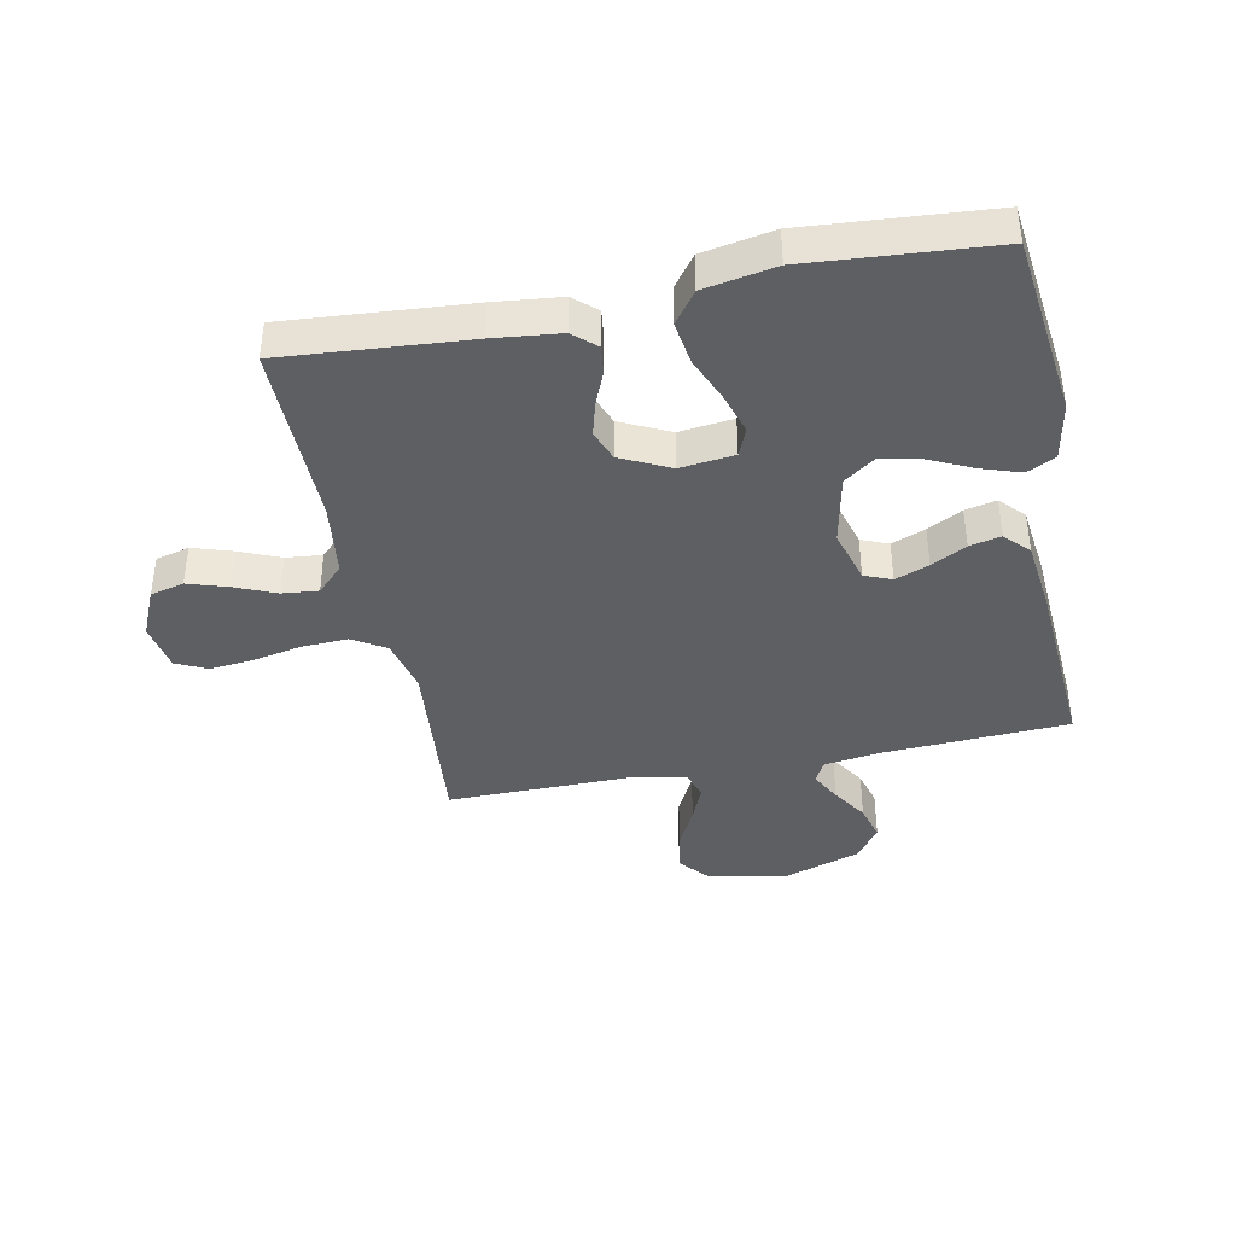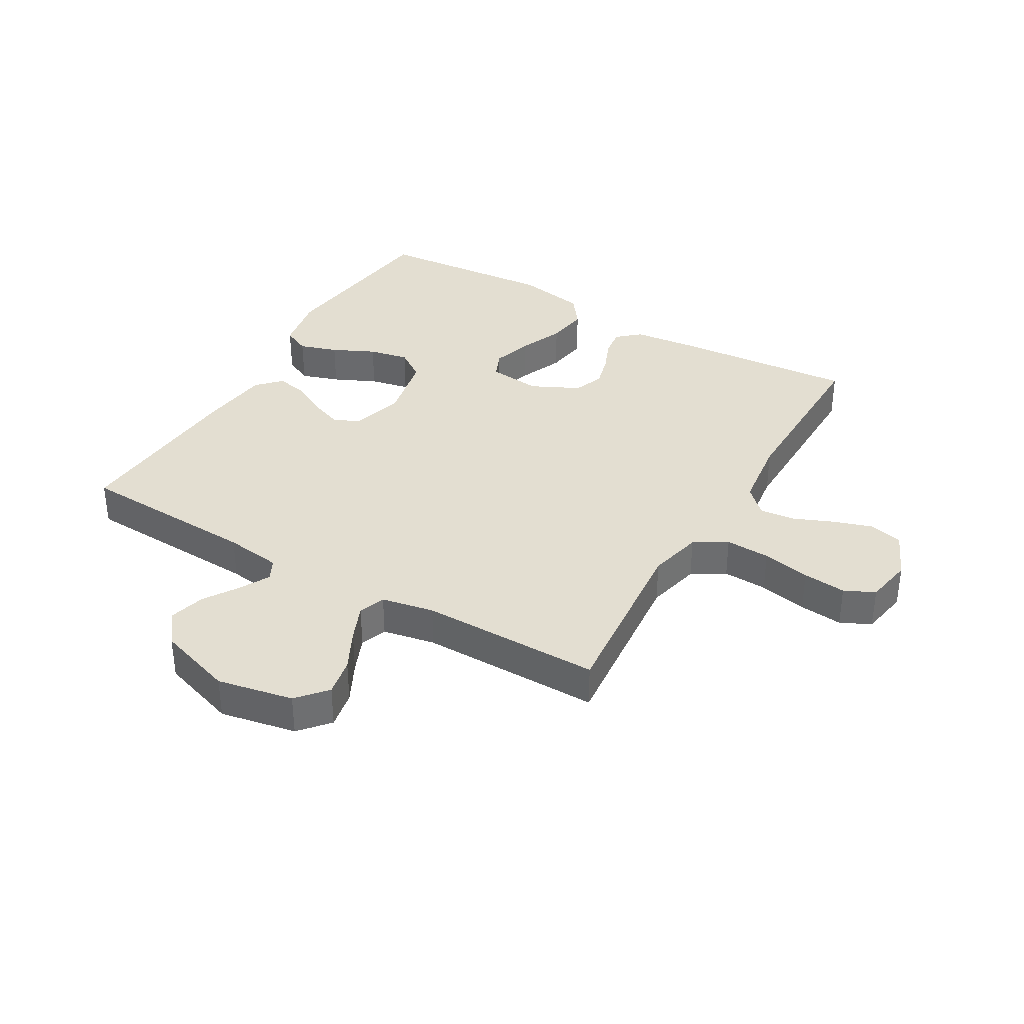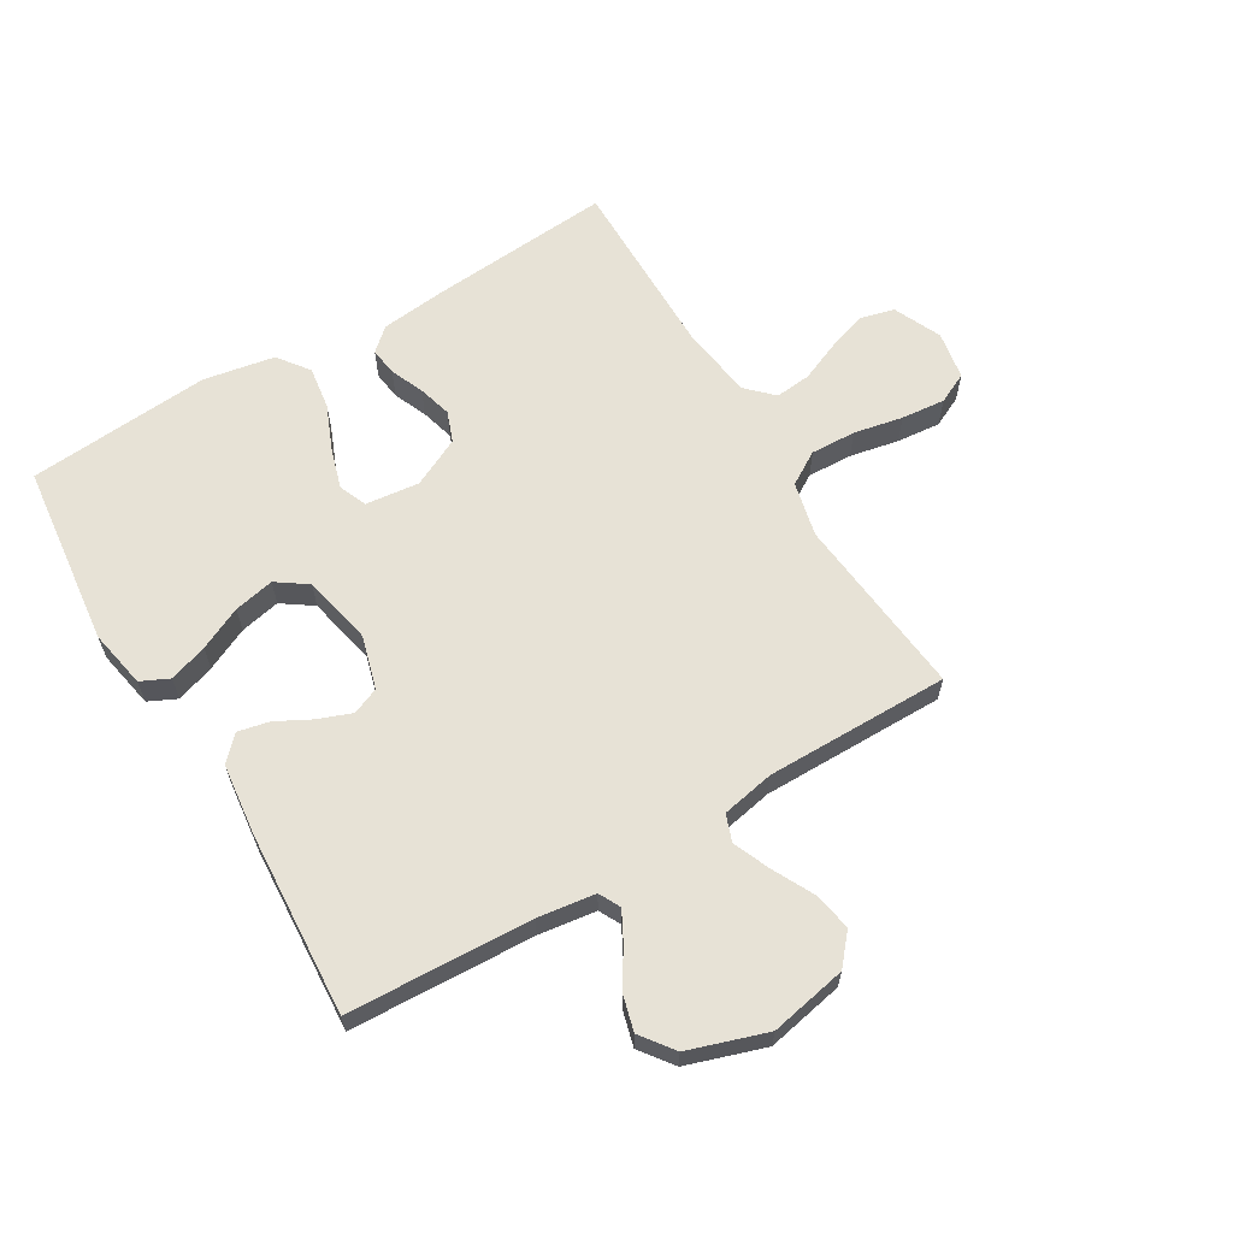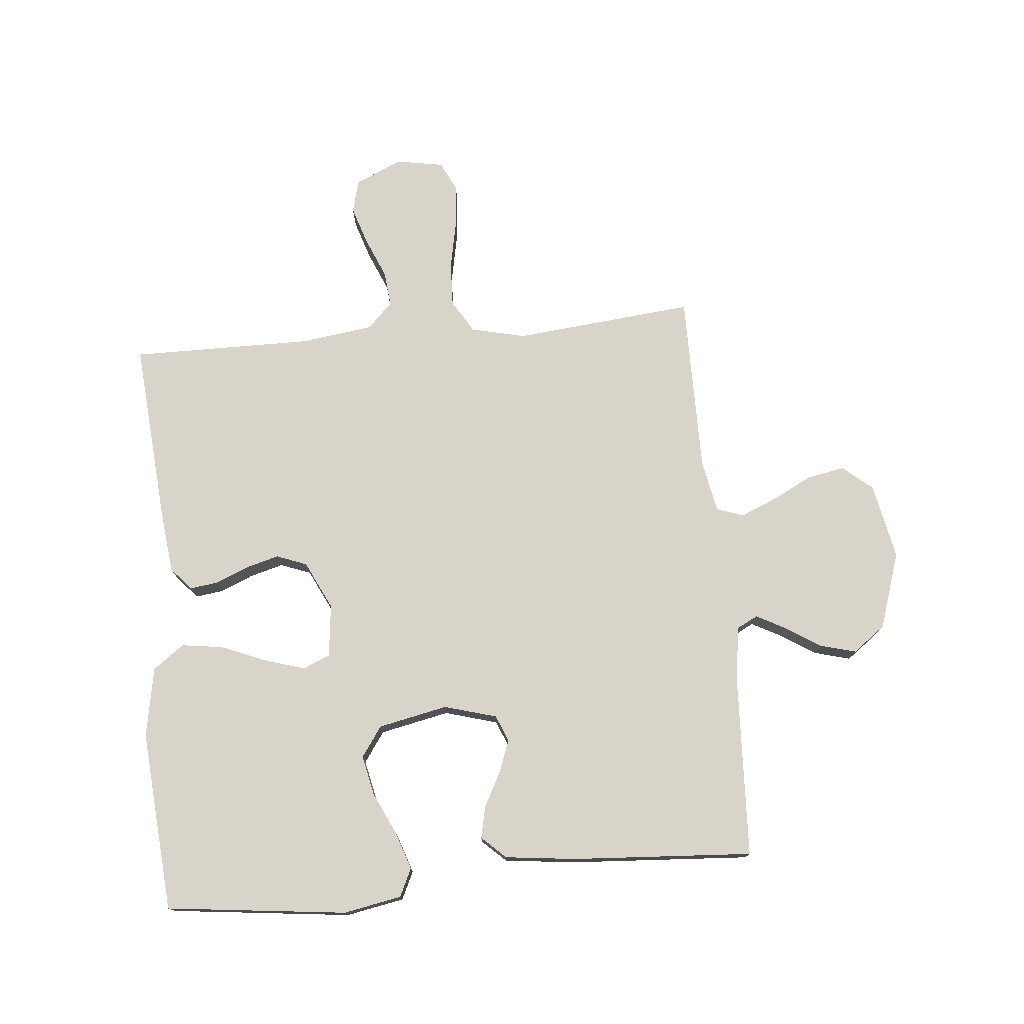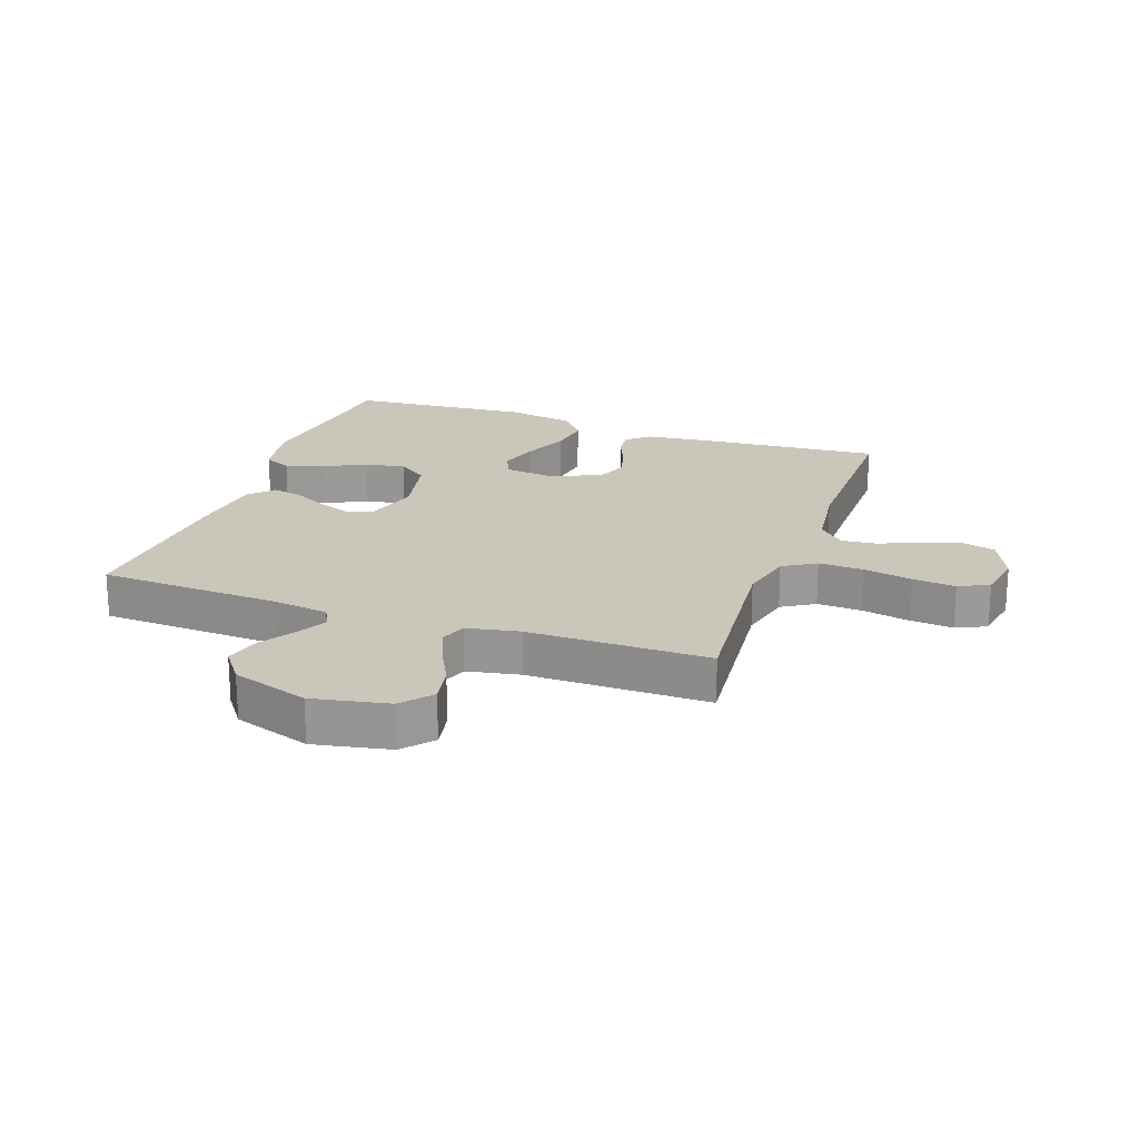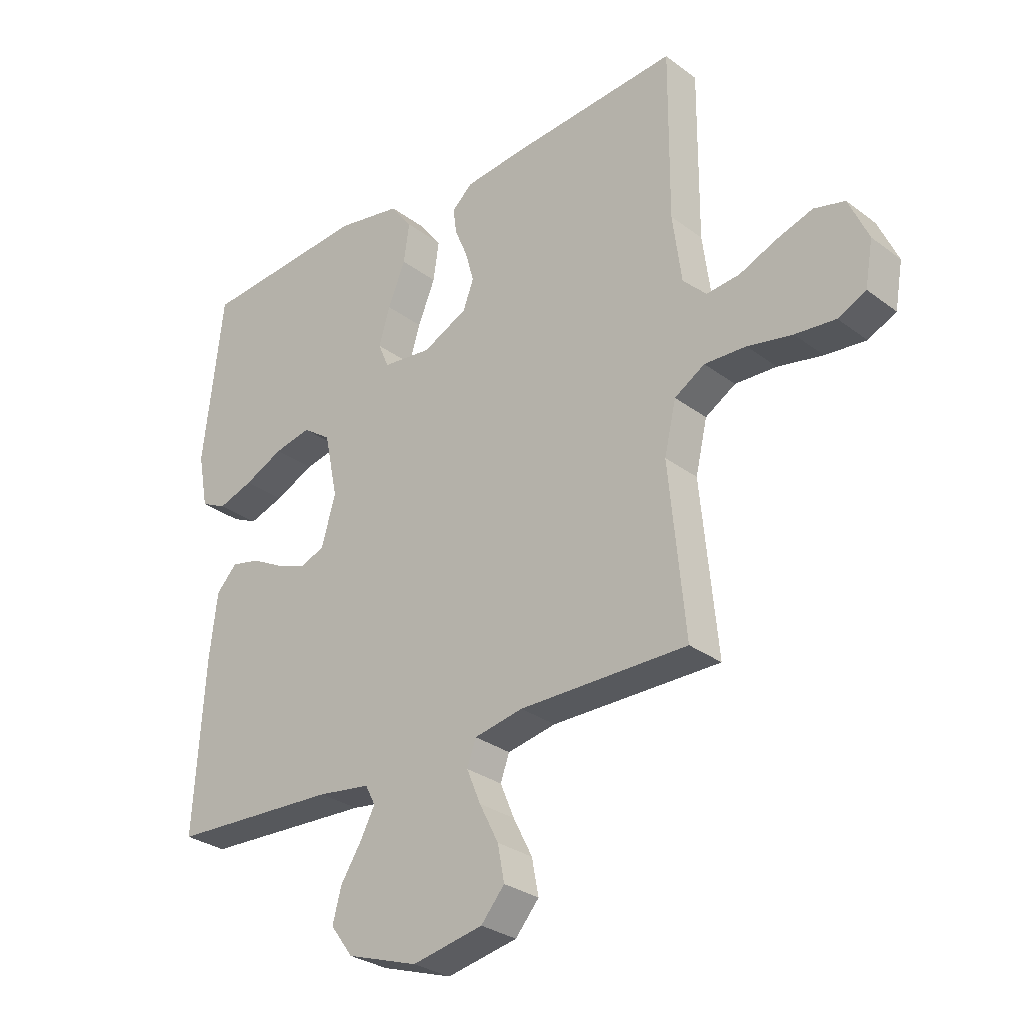
<metadata>
{"format":"obj","ext":"obj","renderer":"f3d","projection":"perspective","resolution":1024,"background":"white","views":[{"elev":-40.4,"azim":11.5,"up":"+Y"},{"elev":36.2,"azim":-149.7,"up":"+Y"},{"elev":62.9,"azim":149.1,"up":"+Y"},{"elev":75.7,"azim":84.7,"up":"+Y"},{"elev":21.1,"azim":-160.5,"up":"+Y"},{"elev":-29.4,"azim":-137.7,"up":"+Z"}]}
</metadata>
<code>
v -0.5 0.07 -0.5
v -0.471 0.07 -0.2
v -0.492 0.07 -0.11
v -0.546 0.07 -0.077
v -0.62 0.07 -0.08
v -0.7 0.07 -0.096
v -0.772 0.07 -0.103
v -0.822 0.07 -0.079
v -0.836 0.07 0
v -0.801 0.07 0.078
v -0.746 0.07 0.092
v -0.681 0.07 0.071
v -0.615 0.07 0.043
v -0.556 0.07 0.037
v -0.514 0.07 0.079
v -0.498 0.07 0.2
v -0.5 0.07 0.5
v -0.2 0.07 0.476
v -0.092 0.07 0.464
v -0.055 0.07 0.431
v -0.061 0.07 0.385
v -0.084 0.07 0.33
v -0.099 0.07 0.275
v -0.08 0.07 0.225
v 0 0.07 0.186
v 0.088 0.07 0.196
v 0.107 0.07 0.241
v 0.087 0.07 0.307
v 0.056 0.07 0.382
v 0.046 0.07 0.452
v 0.084 0.07 0.503
v 0.2 0.07 0.524
v 0.5 0.07 0.5
v 0.535 0.07 0.2
v 0.517 0.07 0.104
v 0.471 0.07 0.082
v 0.408 0.07 0.103
v 0.338 0.07 0.136
v 0.272 0.07 0.15
v 0.222 0.07 0.115
v 0.198 0.07 0
v 0.223 0.07 -0.087
v 0.267 0.07 -0.105
v 0.322 0.07 -0.084
v 0.379 0.07 -0.054
v 0.43 0.07 -0.043
v 0.467 0.07 -0.082
v 0.481 0.07 -0.2
v 0.5 0.07 -0.5
v 0.2 0.07 -0.514
v 0.106 0.07 -0.527
v 0.088 0.07 -0.562
v 0.114 0.07 -0.611
v 0.151 0.07 -0.669
v 0.167 0.07 -0.728
v 0.127 0.07 -0.782
v 0 0.07 -0.824
v -0.126 0.07 -0.799
v -0.168 0.07 -0.75
v -0.156 0.07 -0.687
v -0.122 0.07 -0.62
v -0.097 0.07 -0.56
v -0.113 0.07 -0.516
v -0.2 0.07 -0.499
v -0.5 0 -0.5
v -0.471 0 -0.2
v -0.492 0 -0.11
v -0.546 0 -0.077
v -0.62 0 -0.08
v -0.7 0 -0.096
v -0.772 0 -0.103
v -0.822 0 -0.079
v -0.836 0 0
v -0.801 0 0.078
v -0.746 0 0.092
v -0.681 0 0.071
v -0.615 0 0.043
v -0.556 0 0.037
v -0.514 0 0.079
v -0.498 0 0.2
v -0.5 0 0.5
v -0.2 0 0.476
v -0.092 0 0.464
v -0.055 0 0.431
v -0.061 0 0.385
v -0.084 0 0.33
v -0.099 0 0.275
v -0.08 0 0.225
v 0 0 0.186
v 0.088 0 0.196
v 0.107 0 0.241
v 0.087 0 0.307
v 0.056 0 0.382
v 0.046 0 0.452
v 0.084 0 0.503
v 0.2 0 0.524
v 0.5 0 0.5
v 0.535 0 0.2
v 0.517 0 0.104
v 0.471 0 0.082
v 0.408 0 0.103
v 0.338 0 0.136
v 0.272 0 0.15
v 0.222 0 0.115
v 0.198 0 0
v 0.223 0 -0.087
v 0.267 0 -0.105
v 0.322 0 -0.084
v 0.379 0 -0.054
v 0.43 0 -0.043
v 0.467 0 -0.082
v 0.481 0 -0.2
v 0.5 0 -0.5
v 0.2 0 -0.514
v 0.106 0 -0.527
v 0.088 0 -0.562
v 0.114 0 -0.611
v 0.151 0 -0.669
v 0.167 0 -0.728
v 0.127 0 -0.782
v 0 0 -0.824
v -0.126 0 -0.799
v -0.168 0 -0.75
v -0.156 0 -0.687
v -0.122 0 -0.62
v -0.097 0 -0.56
v -0.113 0 -0.516
v -0.2 0 -0.499
f 59 60 61
f 58 59 61
f 57 58 61
f 56 57 61
f 55 56 61
f 54 55 61
f 53 54 61
f 52 53 61 62
f 51 52 62 63
f 48 49 50
f 47 48 50
f 46 47 50
f 45 46 50
f 44 45 50
f 51 63 64
f 50 51 64
f 44 50 64
f 43 44 64
f 36 37 38
f 35 36 38
f 34 35 38
f 33 34 38
f 32 33 38
f 31 32 38
f 30 31 38
f 29 30 38
f 28 29 38
f 27 28 38 39
f 26 27 39 40
f 20 21 22
f 19 20 22
f 18 19 22
f 17 18 22
f 16 17 22
f 15 16 22 23
f 14 15 23 24
f 11 12 13
f 10 11 13
f 9 10 13
f 8 9 13
f 7 8 13
f 6 7 13
f 5 6 13
f 4 5 13 14
f 14 24 25
f 4 14 25
f 3 4 25
f 64 1 2
f 43 64 2
f 42 43 2
f 26 40 41
f 26 41 42
f 25 26 42
f 3 25 42
f 2 3 42
f 125 124 123
f 125 123 122
f 125 122 121
f 125 121 120
f 125 120 119
f 125 119 118
f 125 118 117
f 126 125 117 116
f 127 126 116 115
f 114 113 112
f 114 112 111
f 114 111 110
f 114 110 109
f 114 109 108
f 128 127 115
f 128 115 114
f 128 114 108
f 128 108 107
f 102 101 100
f 102 100 99
f 102 99 98
f 102 98 97
f 102 97 96
f 102 96 95
f 102 95 94
f 102 94 93
f 102 93 92
f 103 102 92 91
f 104 103 91 90
f 86 85 84
f 86 84 83
f 86 83 82
f 86 82 81
f 86 81 80
f 87 86 80 79
f 88 87 79 78
f 77 76 75
f 77 75 74
f 77 74 73
f 77 73 72
f 77 72 71
f 77 71 70
f 77 70 69
f 78 77 69 68
f 89 88 78
f 89 78 68
f 89 68 67
f 66 65 128
f 66 128 107
f 66 107 106
f 105 104 90
f 106 105 90
f 106 90 89
f 106 89 67
f 106 67 66
f 1 65 66 2
f 2 66 67 3
f 3 67 68 4
f 4 68 69 5
f 5 69 70 6
f 6 70 71 7
f 7 71 72 8
f 8 72 73 9
f 9 73 74 10
f 10 74 75 11
f 11 75 76 12
f 12 76 77 13
f 13 77 78 14
f 14 78 79 15
f 15 79 80 16
f 16 80 81 17
f 17 81 82 18
f 18 82 83 19
f 19 83 84 20
f 20 84 85 21
f 21 85 86 22
f 22 86 87 23
f 23 87 88 24
f 24 88 89 25
f 25 89 90 26
f 26 90 91 27
f 27 91 92 28
f 28 92 93 29
f 29 93 94 30
f 30 94 95 31
f 31 95 96 32
f 32 96 97 33
f 33 97 98 34
f 34 98 99 35
f 35 99 100 36
f 36 100 101 37
f 37 101 102 38
f 38 102 103 39
f 39 103 104 40
f 40 104 105 41
f 41 105 106 42
f 42 106 107 43
f 43 107 108 44
f 44 108 109 45
f 45 109 110 46
f 46 110 111 47
f 47 111 112 48
f 48 112 113 49
f 49 113 114 50
f 50 114 115 51
f 51 115 116 52
f 52 116 117 53
f 53 117 118 54
f 54 118 119 55
f 55 119 120 56
f 56 120 121 57
f 57 121 122 58
f 58 122 123 59
f 59 123 124 60
f 60 124 125 61
f 61 125 126 62
f 62 126 127 63
f 63 127 128 64
f 64 128 65 1

</code>
